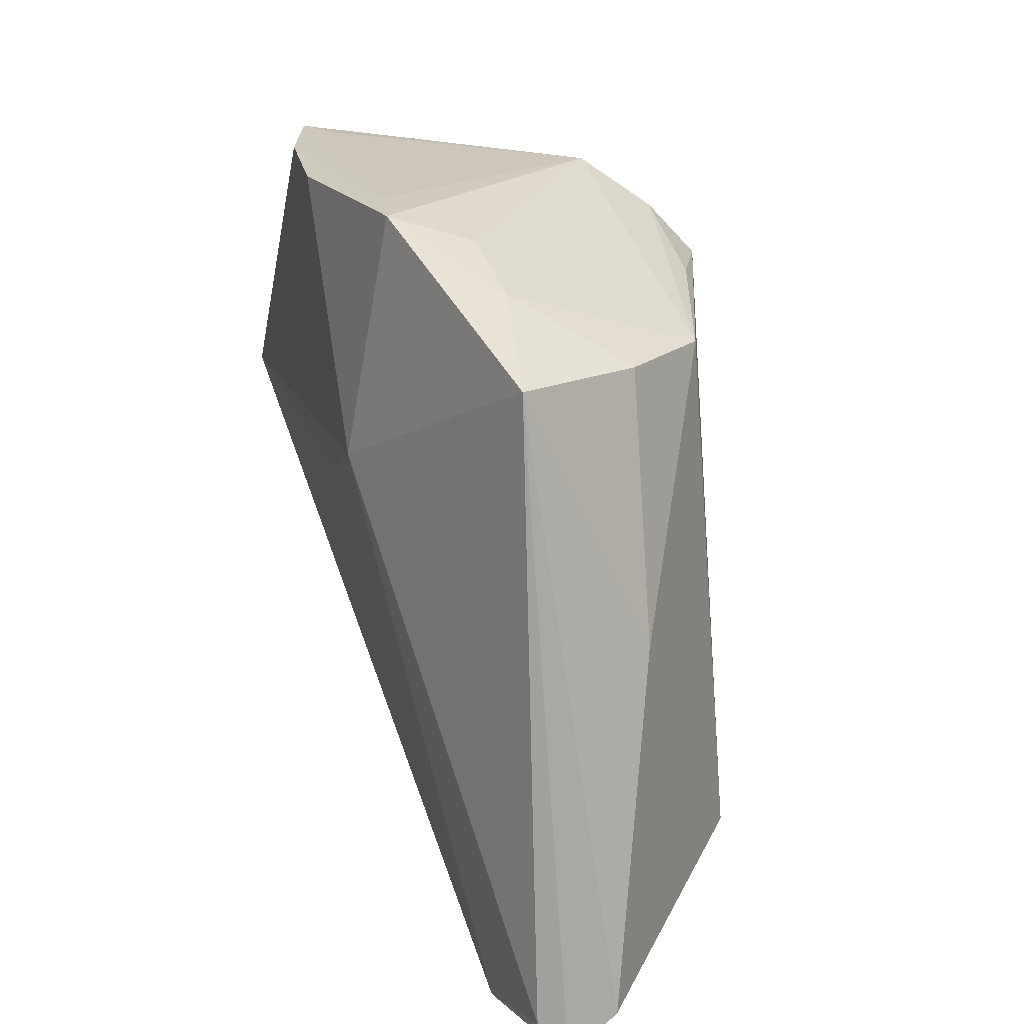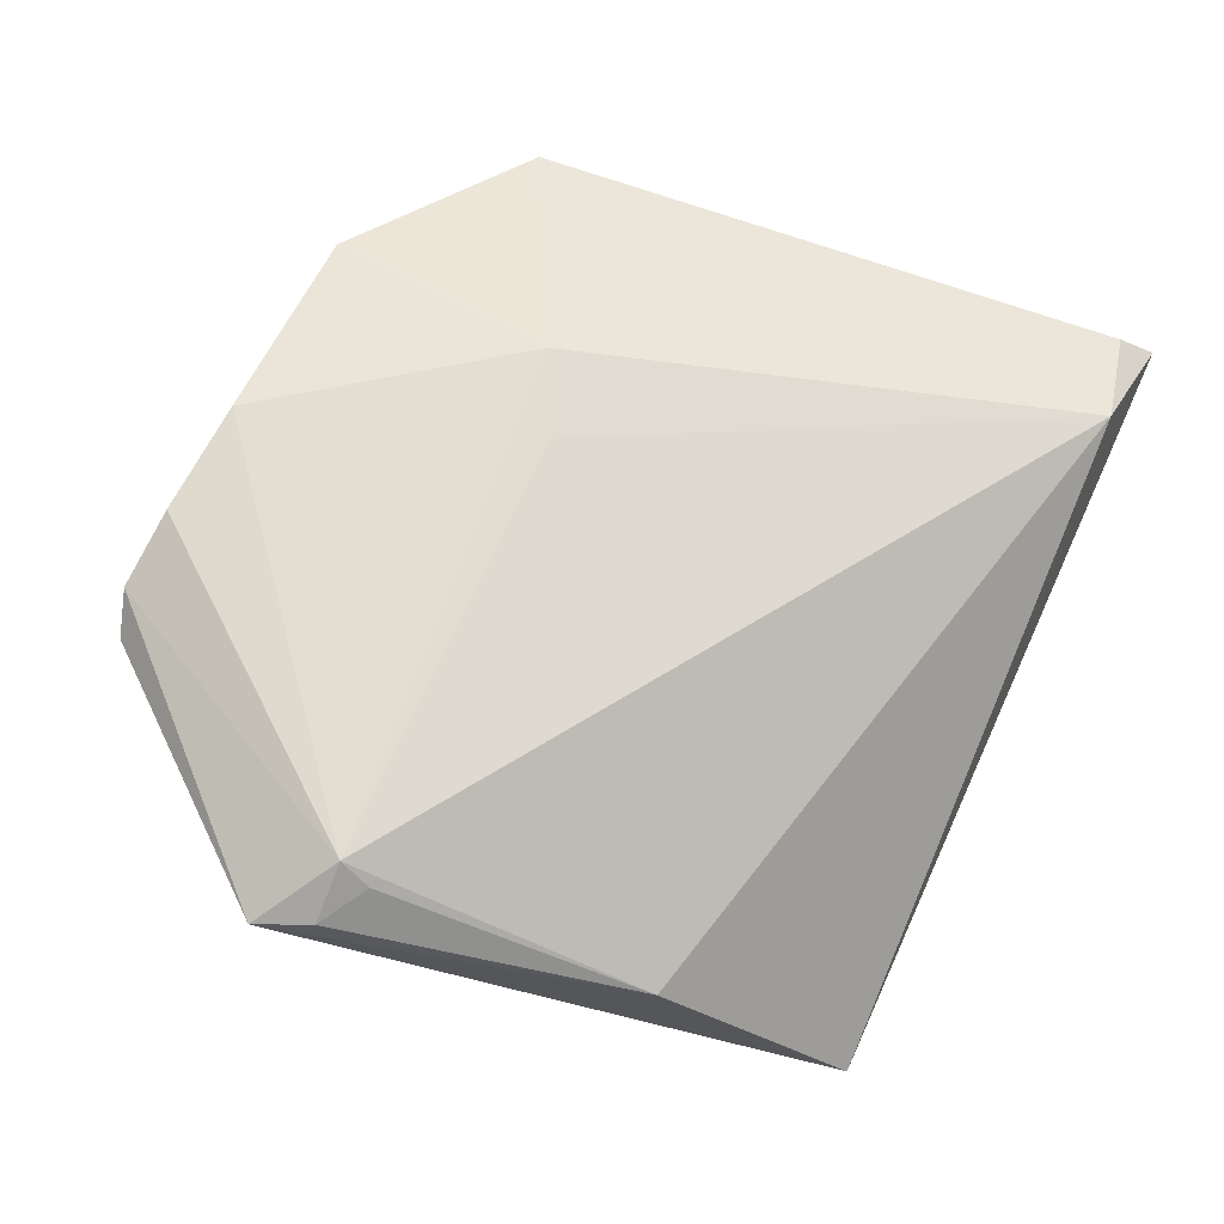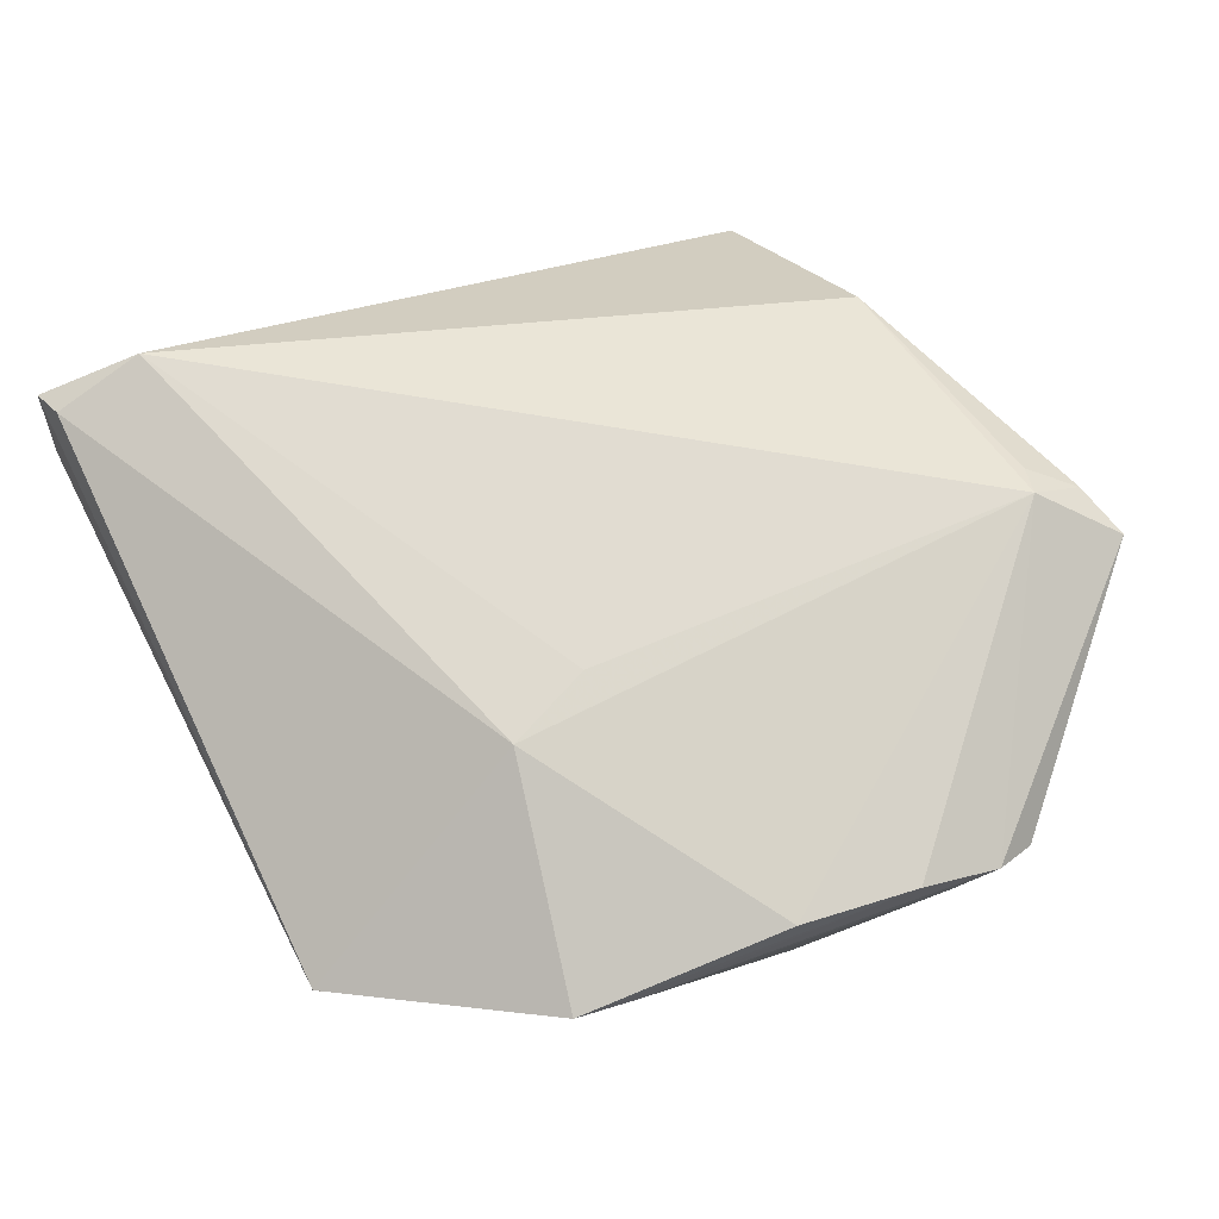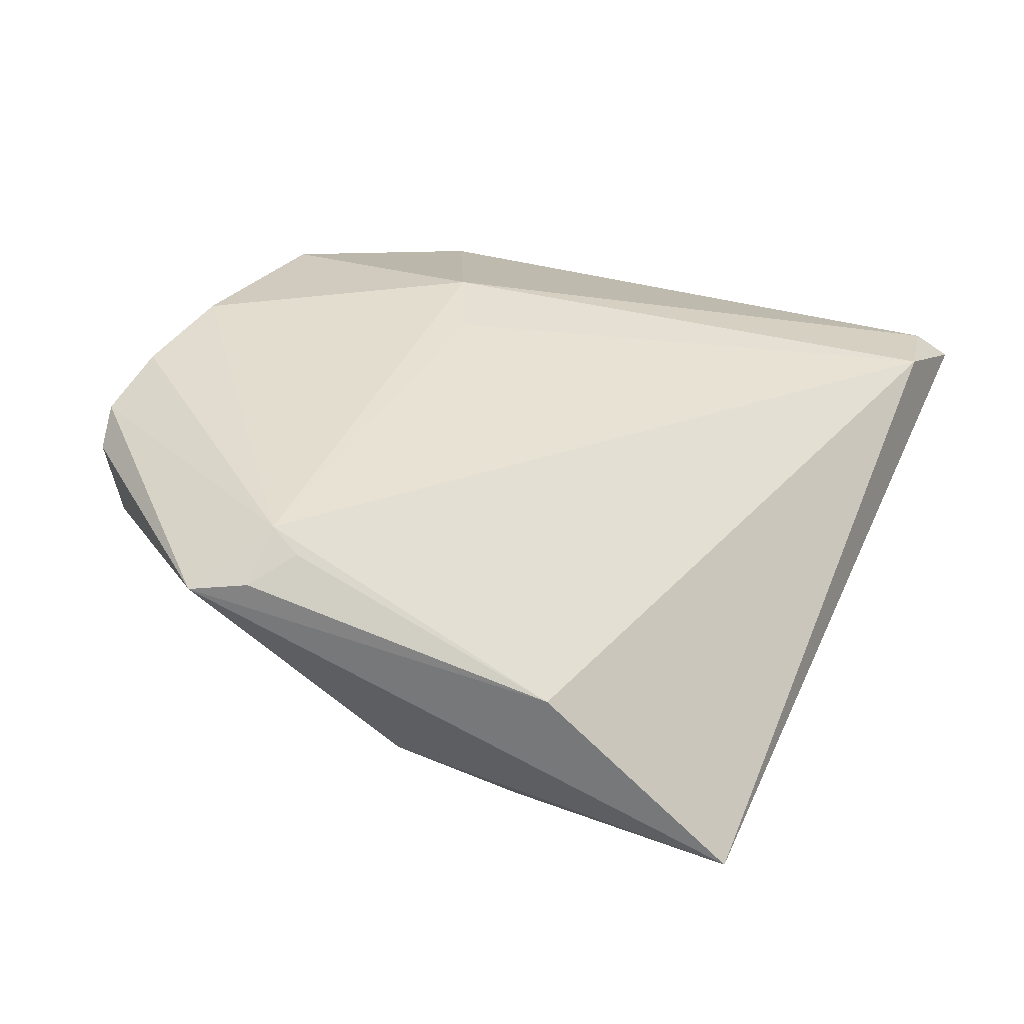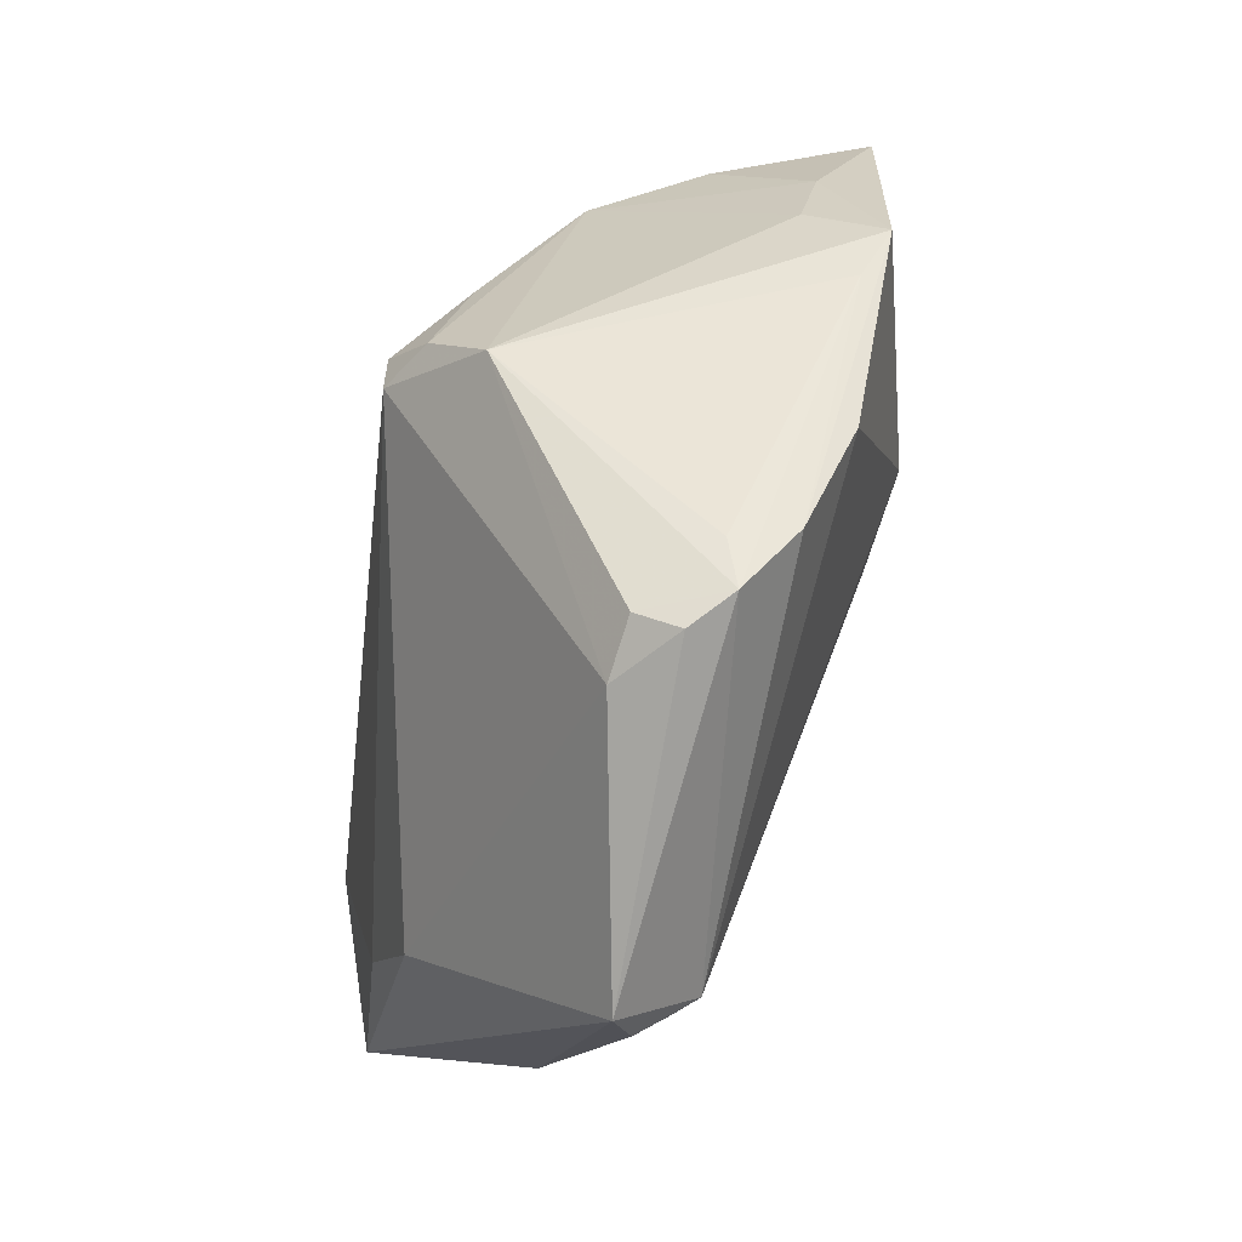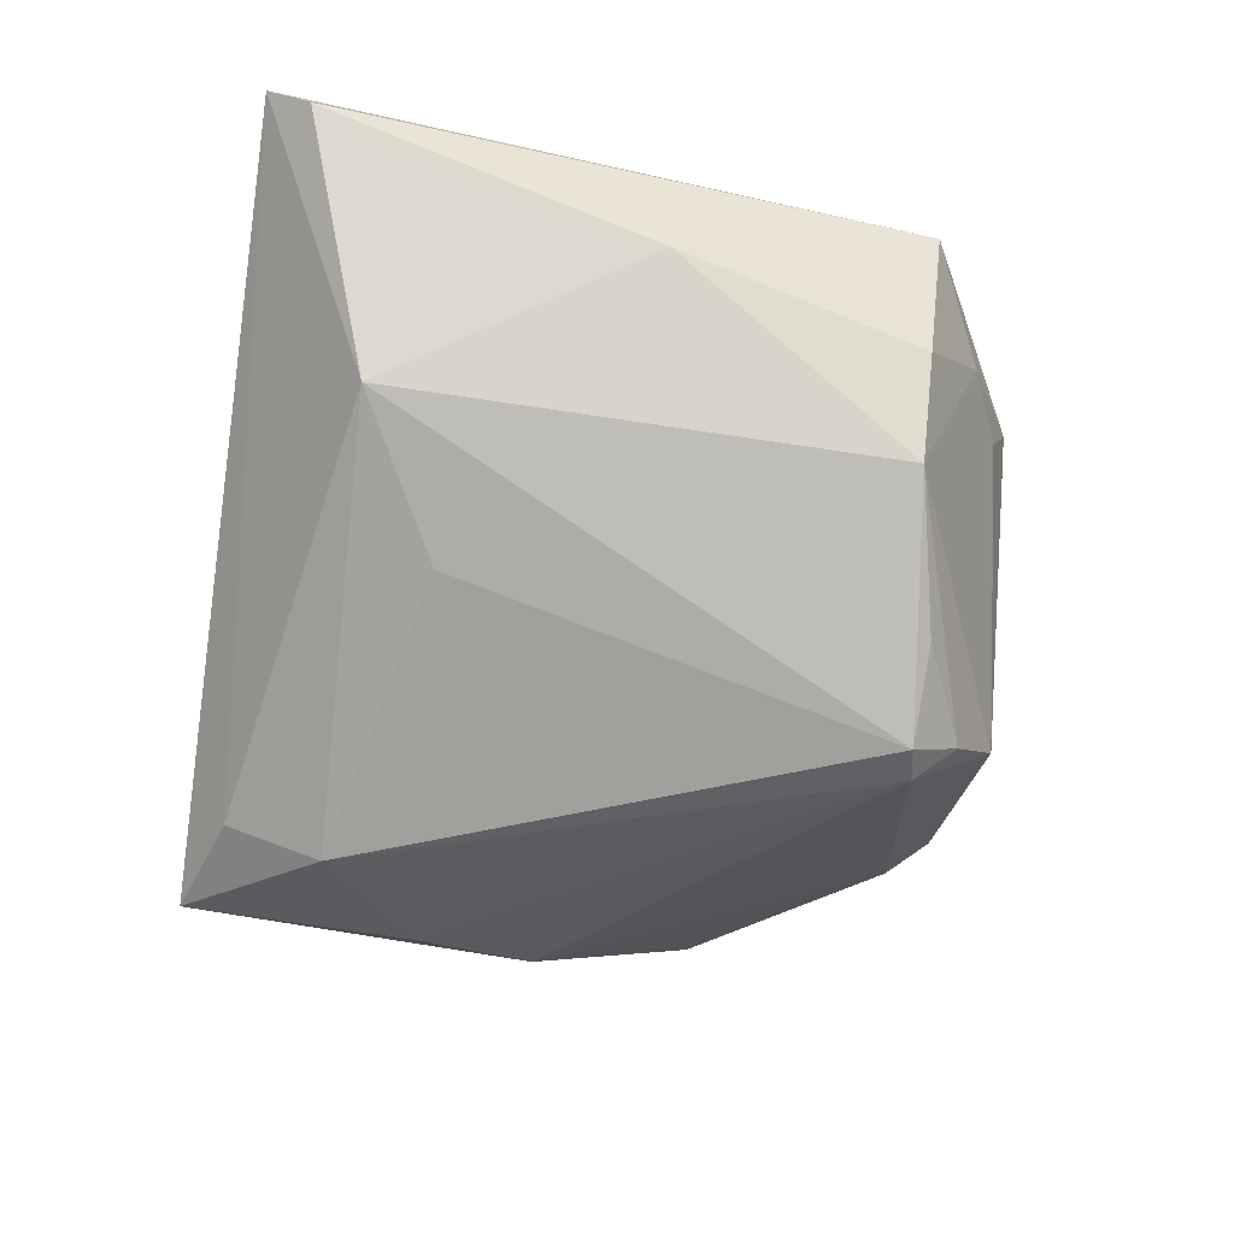
<metadata>
{"format":"obj","ext":"obj","renderer":"f3d","projection":"perspective","resolution":1024,"background":"white","views":[{"elev":20.4,"azim":74.7,"up":"+Y"},{"elev":67.6,"azim":-65.3,"up":"+Z"},{"elev":76.6,"azim":159.3,"up":"+Z"},{"elev":35.5,"azim":-64.5,"up":"+Z"},{"elev":51.8,"azim":-70.1,"up":"+Y"},{"elev":-66.4,"azim":82.6,"up":"+Z"}]}
</metadata>
<code>
v -0.04391 -0.00524 -0.008375
v -0.007869 0.0428 -0.01207
v -0.03673 0.03795 0.01015
v -0.01915 0.04381 0.02188
v -0.03207 0.04265 0.01061
v -0.00555 0.04296 0.02272
v 0.05023 -0.04179 0.009761
v -0.02375 -0.03008 -0.02549
v 0.0435 -0.0007055 -0.004732
v -0.03511 -0.04577 -0.01931
v 0.01213 0.04382 0.01757
v -0.004103 0.03731 -0.01978
v 0.02138 0.04042 0.008926
v -0.03862 -0.01876 -0.01509
v 0.03033 0.03663 0.007906
v 0.03566 0.029 -0.004985
v 0.05258 -0.04035 0.001235
v 0.02646 0.02862 -0.01523
v -0.0465 0.008881 0.02272
v 0.05199 -0.04577 0.006635
v 0.01079 -0.02141 -0.02259
v -0.05519 0.01556 0.01733
v -0.006688 0.03223 -0.02363
v 0.02918 -0.03096 -0.01926
v 0.01931 0.04338 0.01849
v 0.03913 -0.04427 0.01212
v -0.02817 0.04465 0.01894
v -0.04143 -0.02433 0.004081
v -0.0228 -0.04126 -0.02173
v 0.005529 0.009904 0.02228
v -0.02301 0.04463 0.01609
v -0.03271 0.04329 0.01571
v 0.04434 0.03003 0.009951
v -0.002371 0.03147 -0.02499
v -0.05255 0.009089 0.0182
v 0.01526 0.01486 0.02272
v -0.0472 0.005417 0.0202
v 0.008381 0.03205 -0.02034
f 19 28 26
f 10 20 26
f 26 28 10
f 36 33 25
f 17 33 20
f 20 24 17
f 18 24 34
f 10 28 22
f 22 1 10
f 19 27 22
f 30 36 19
f 19 26 30
f 30 26 36
f 36 25 6
f 19 36 6
f 36 26 7
f 7 33 36
f 7 26 20
f 20 33 7
f 10 8 29
f 29 8 24
f 29 20 10
f 29 24 20
f 34 24 21
f 21 8 34
f 24 8 21
f 10 1 14
f 14 8 10
f 38 18 34
f 15 18 13
f 15 25 33
f 13 25 15
f 9 17 24
f 24 18 9
f 33 17 9
f 31 27 11
f 19 22 35
f 35 22 28
f 1 22 3
f 4 6 25
f 11 27 4
f 4 25 11
f 4 27 19
f 19 6 4
f 16 15 33
f 18 15 16
f 33 9 16
f 16 9 18
f 37 28 19
f 19 35 37
f 37 35 28
f 27 31 2
f 2 31 11
f 11 25 2
f 2 25 13
f 13 18 2
f 32 22 27
f 32 3 22
f 12 38 34
f 18 38 12
f 12 2 18
f 5 2 3
f 3 32 5
f 27 2 5
f 5 32 27
f 3 2 23
f 1 3 23
f 2 12 23
f 23 12 34
f 23 14 1
f 34 8 23
f 8 14 23

</code>
